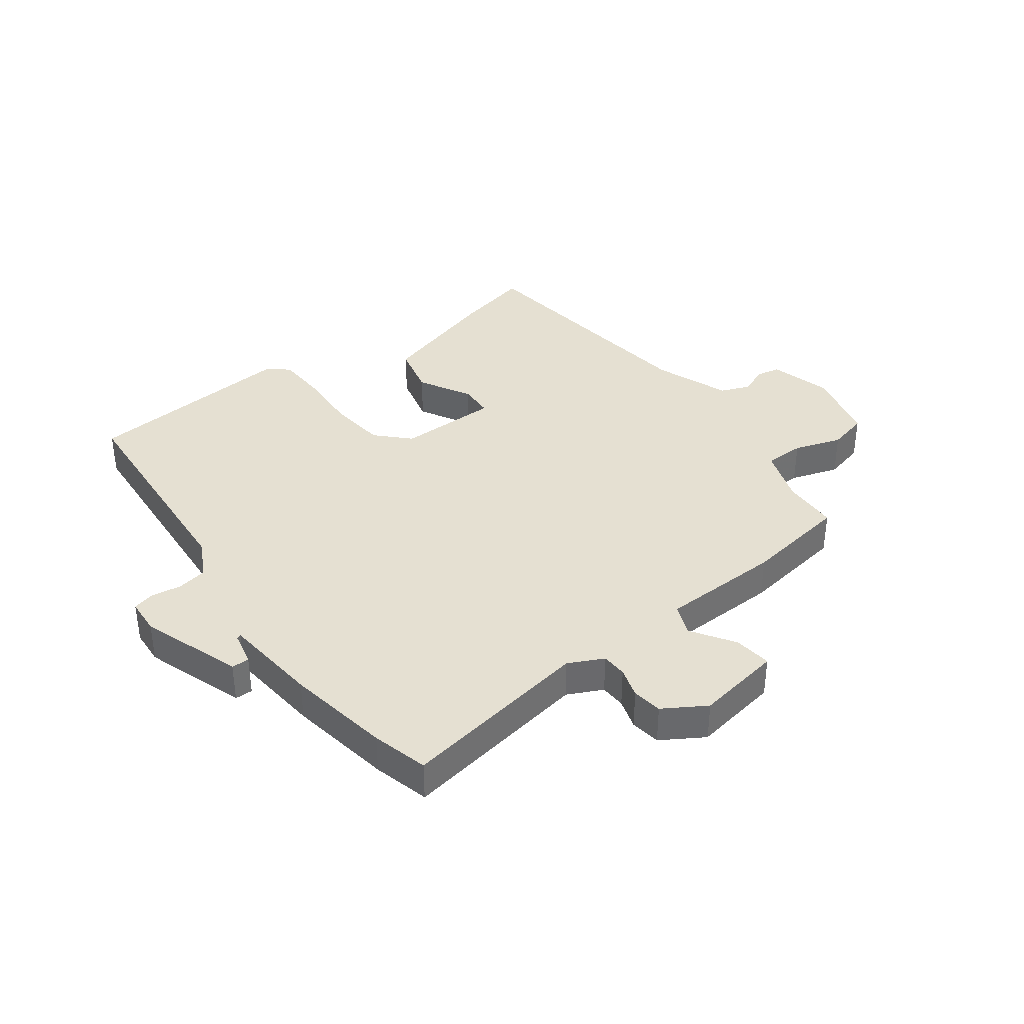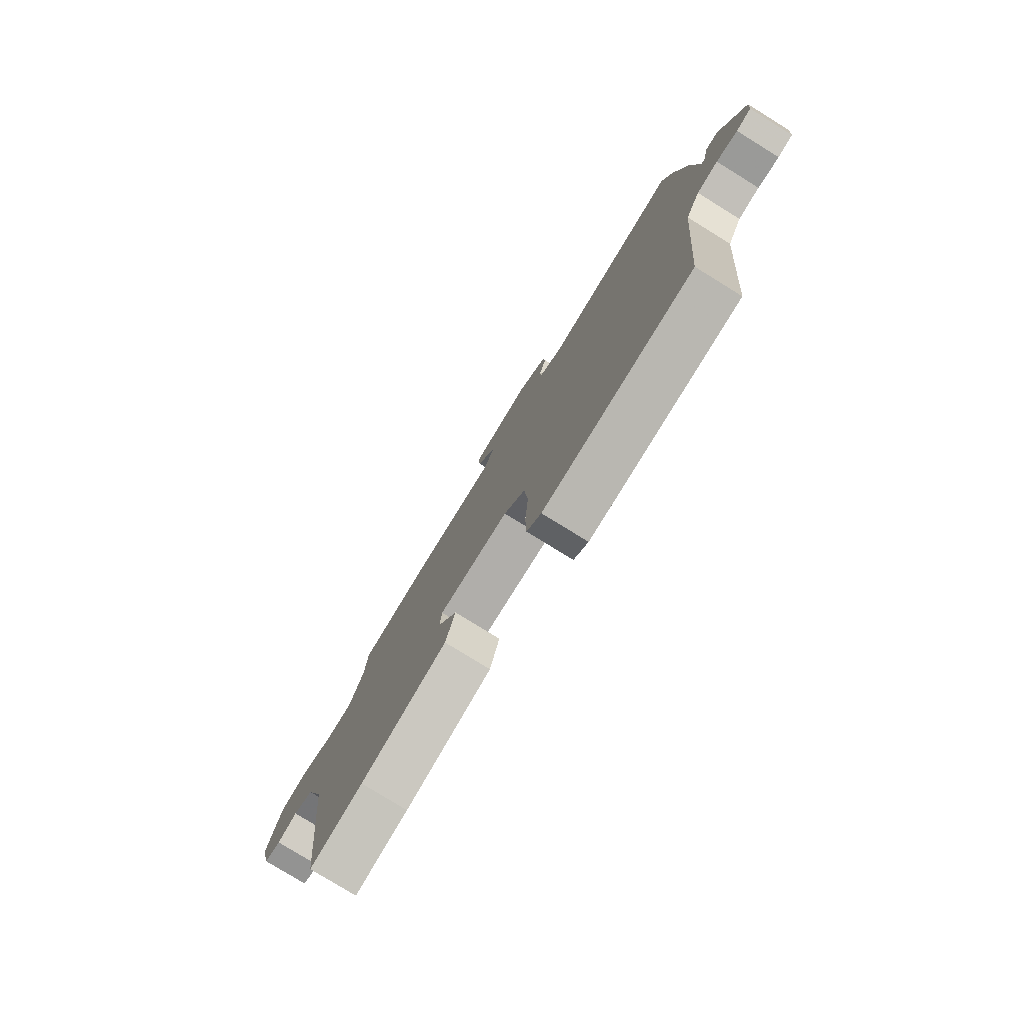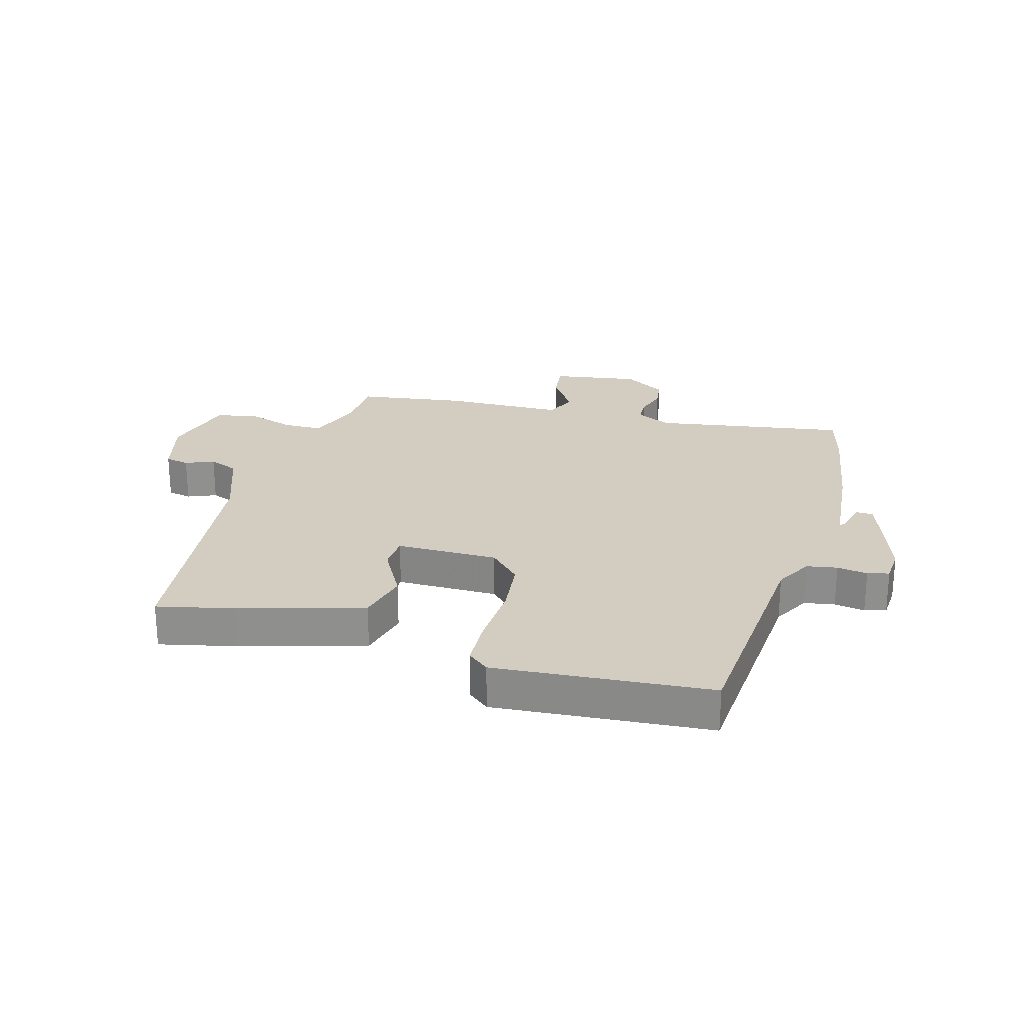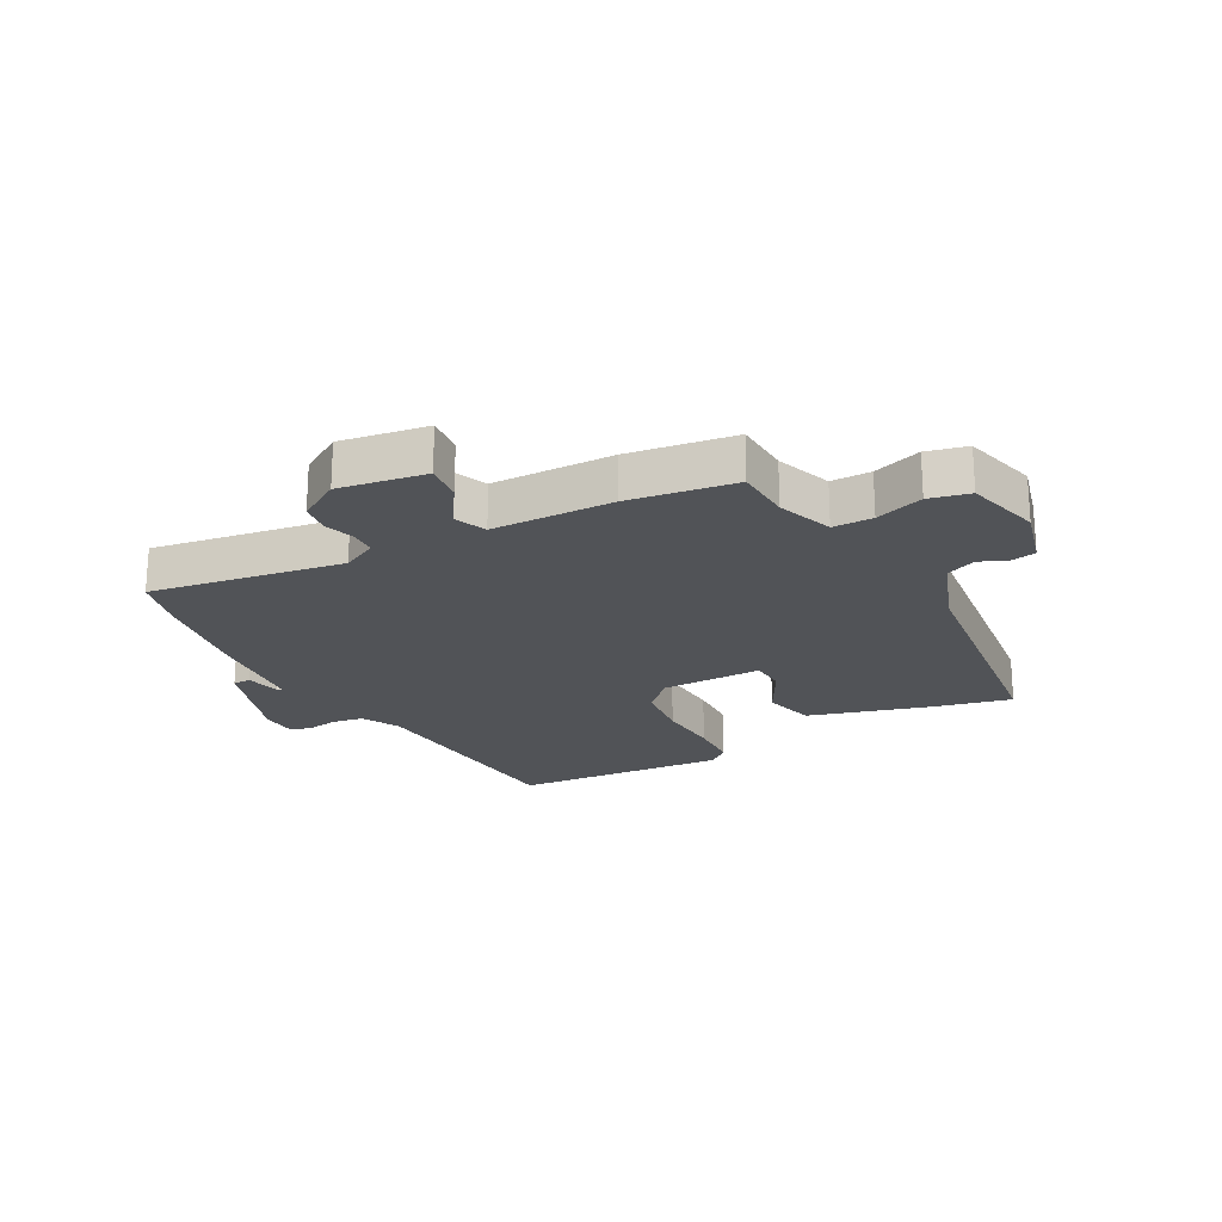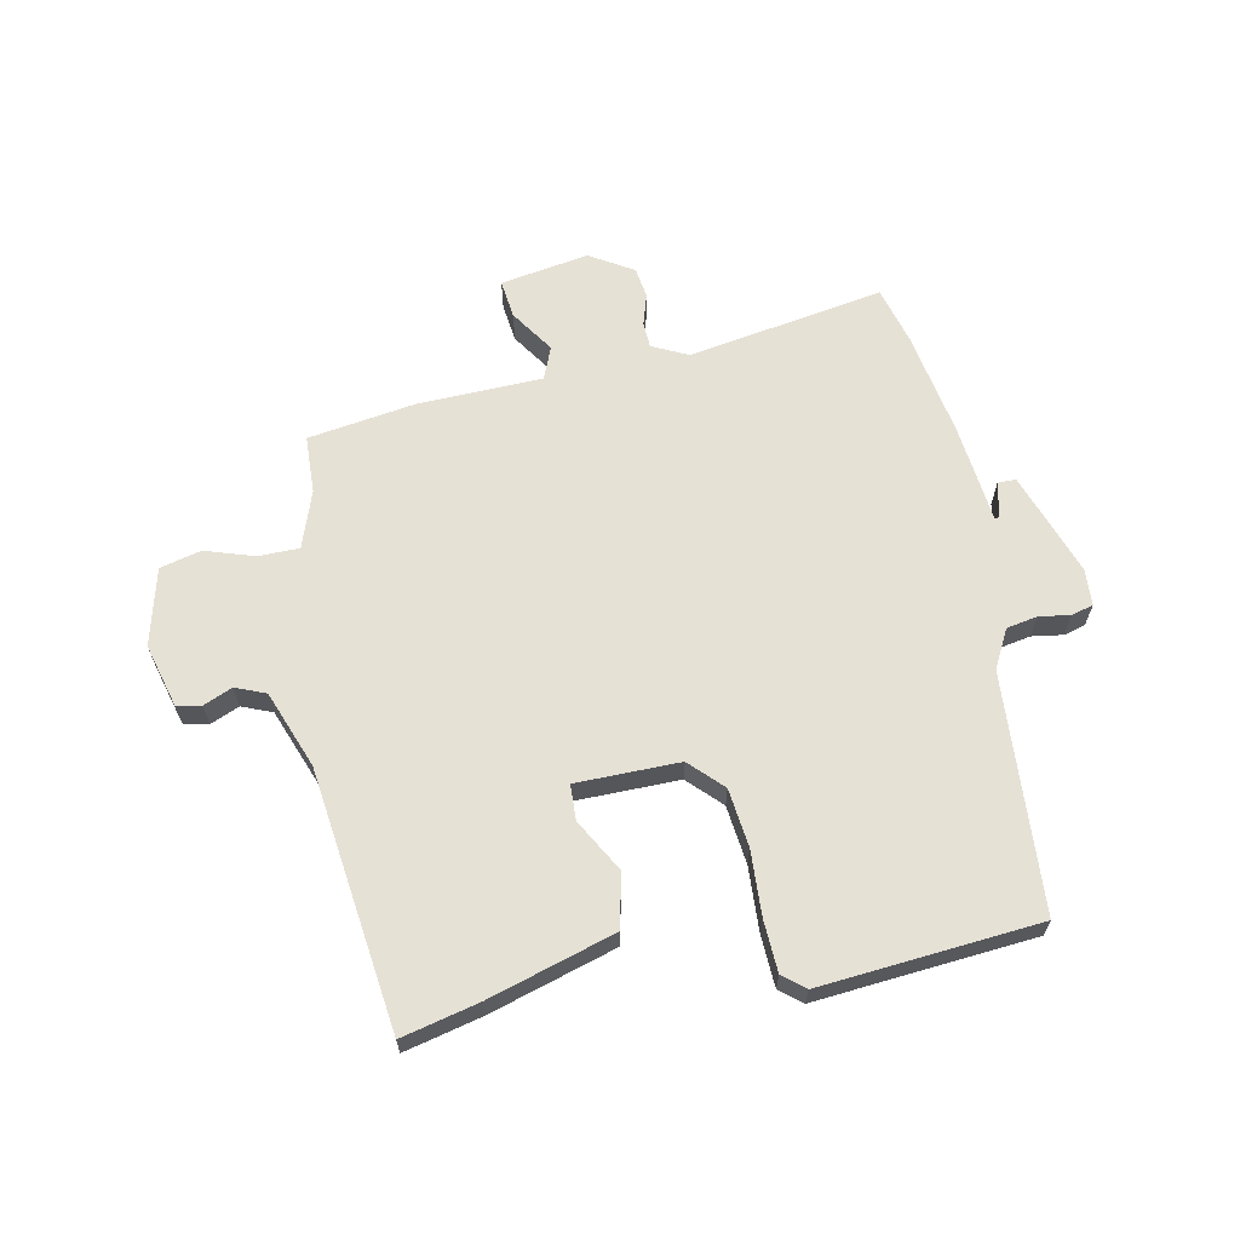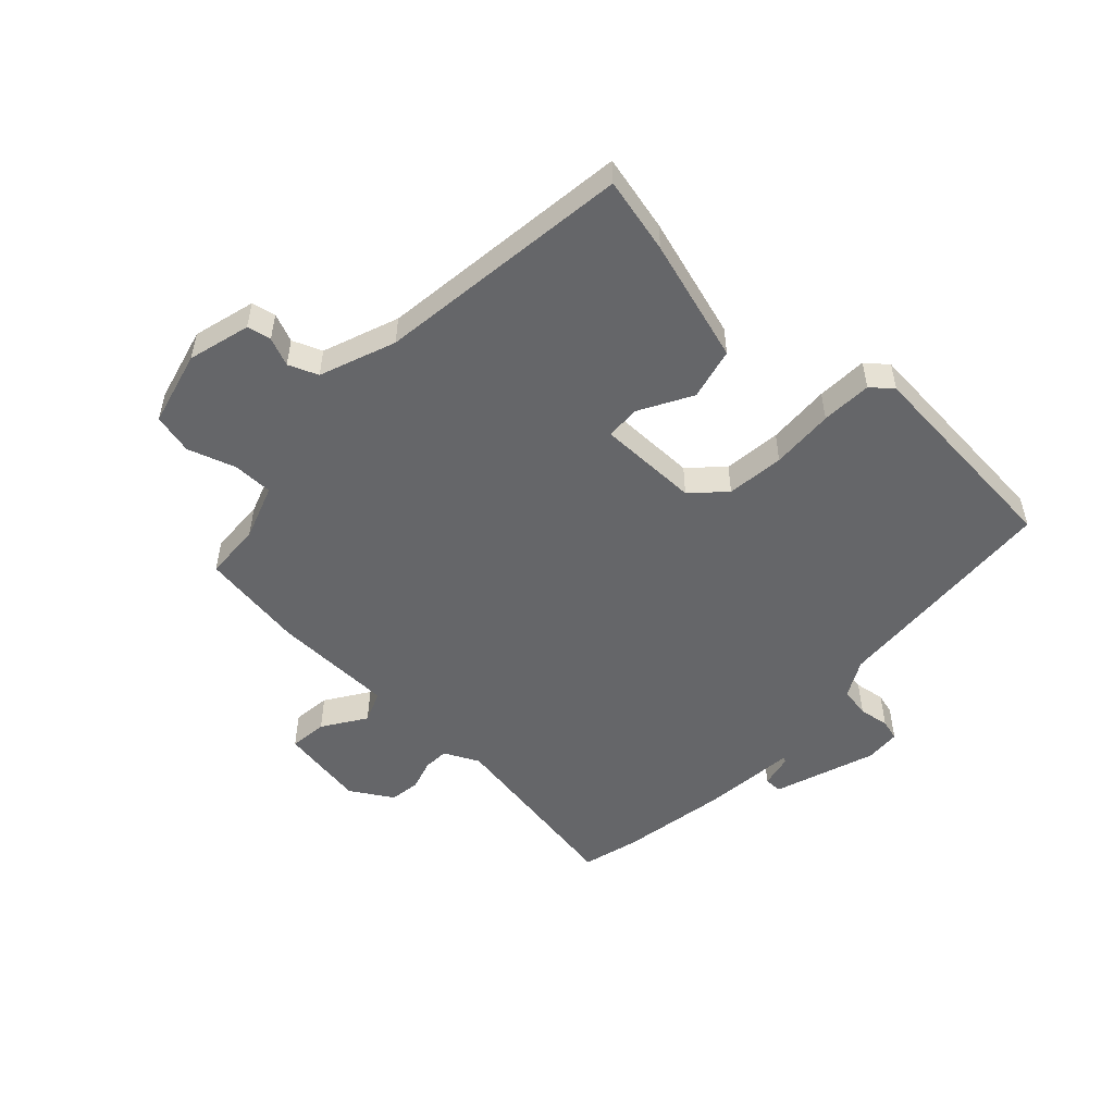
<metadata>
{"format":"obj","ext":"obj","renderer":"f3d","projection":"perspective","resolution":1024,"background":"white","views":[{"elev":37.6,"azim":-37.9,"up":"+Y"},{"elev":-78.6,"azim":-121.7,"up":"+Z"},{"elev":24.8,"azim":-165.2,"up":"+Y"},{"elev":-22.0,"azim":27.6,"up":"+Y"},{"elev":64.4,"azim":167.2,"up":"+Y"},{"elev":-51.8,"azim":135.6,"up":"+Y"}]}
</metadata>
<code>
v 0.454 0.07 0.493
v 0.46 0.07 0.398
v 0.495 0.07 0.305
v 0.562 0.07 0.306
v 0.642 0.07 0.334
v 0.71 0.07 0.319
v 0.745 0.07 0.193
v 0.719 0.07 0.088
v 0.679 0.07 0.079
v 0.631 0.07 0.098
v 0.582 0.07 0.077
v 0.537 0.07 -0.051
v 0.493 0.07 -0.48
v 0.365 0.07 -0.453
v 0.157 0.07 -0.396
v 0.134 0.07 -0.309
v 0.181 0.07 -0.22
v 0.177 0.07 -0.162
v 0.007 0.07 -0.165
v -0.044 0.07 -0.219
v -0.053 0.07 -0.316
v -0.045 0.07 -0.422
v -0.047 0.07 -0.507
v -0.082 0.07 -0.537
v -0.442 0.07 -0.515
v -0.478 0.07 -0.124
v -0.513 0.07 -0.062
v -0.564 0.07 -0.054
v -0.615 0.07 -0.063
v -0.651 0.07 -0.054
v -0.656 0.07 0.006
v -0.601 0.07 0.178
v -0.571 0.07 0.179
v -0.557 0.07 0.122
v -0.549 0.07 0.119
v -0.536 0.07 0.283
v -0.51 0.07 0.46
v -0.487 0.07 0.555
v -0.163 0.07 0.508
v -0.105 0.07 0.538
v -0.104 0.07 0.581
v -0.121 0.07 0.632
v -0.115 0.07 0.683
v -0.045 0.07 0.728
v 0.101 0.07 0.707
v 0.095 0.07 0.643
v 0.049 0.07 0.57
v 0.072 0.07 0.517
v 0.276 0.07 0.516
v 0.454 0 0.493
v 0.46 0 0.398
v 0.495 0 0.305
v 0.562 0 0.306
v 0.642 0 0.334
v 0.71 0 0.319
v 0.745 0 0.193
v 0.719 0 0.088
v 0.679 0 0.079
v 0.631 0 0.098
v 0.582 0 0.077
v 0.537 0 -0.051
v 0.493 0 -0.48
v 0.365 0 -0.453
v 0.157 0 -0.396
v 0.134 0 -0.309
v 0.181 0 -0.22
v 0.177 0 -0.162
v 0.007 0 -0.165
v -0.044 0 -0.219
v -0.053 0 -0.316
v -0.045 0 -0.422
v -0.047 0 -0.507
v -0.082 0 -0.537
v -0.442 0 -0.515
v -0.478 0 -0.124
v -0.513 0 -0.062
v -0.564 0 -0.054
v -0.615 0 -0.063
v -0.651 0 -0.054
v -0.656 0 0.006
v -0.601 0 0.178
v -0.571 0 0.179
v -0.557 0 0.122
v -0.549 0 0.119
v -0.536 0 0.283
v -0.51 0 0.46
v -0.487 0 0.555
v -0.163 0 0.508
v -0.105 0 0.538
v -0.104 0 0.581
v -0.121 0 0.632
v -0.115 0 0.683
v -0.045 0 0.728
v 0.101 0 0.707
v 0.095 0 0.643
v 0.049 0 0.57
v 0.072 0 0.517
v 0.276 0 0.516
f 48 49 1 2
f 44 45 46 47
f 44 47 48
f 41 42 43 44
f 40 41 44 48
f 39 40 48 2
f 35 36 37 38
f 35 38 39 2
f 31 32 33 34
f 31 34 35
f 28 29 30 31
f 27 28 31 35
f 26 27 35 2
f 21 22 23 24
f 20 21 24 25
f 19 20 25 26
f 14 15 16 17
f 12 13 14 17
f 11 12 17 18
f 7 8 9 10
f 7 10 11
f 4 5 6 7
f 3 4 7 11
f 19 26 2 3
f 3 11 18 19
f 51 50 98 97
f 96 95 94 93
f 97 96 93
f 93 92 91 90
f 97 93 90 89
f 51 97 89 88
f 87 86 85 84
f 51 88 87 84
f 83 82 81 80
f 84 83 80
f 80 79 78 77
f 84 80 77 76
f 51 84 76 75
f 73 72 71 70
f 74 73 70 69
f 75 74 69 68
f 66 65 64 63
f 66 63 62 61
f 67 66 61 60
f 59 58 57 56
f 60 59 56
f 56 55 54 53
f 60 56 53 52
f 52 51 75 68
f 68 67 60 52
f 1 50 51 2
f 2 51 52 3
f 3 52 53 4
f 4 53 54 5
f 5 54 55 6
f 6 55 56 7
f 7 56 57 8
f 8 57 58 9
f 9 58 59 10
f 10 59 60 11
f 11 60 61 12
f 12 61 62 13
f 13 62 63 14
f 14 63 64 15
f 15 64 65 16
f 16 65 66 17
f 17 66 67 18
f 18 67 68 19
f 19 68 69 20
f 20 69 70 21
f 21 70 71 22
f 22 71 72 23
f 23 72 73 24
f 24 73 74 25
f 25 74 75 26
f 26 75 76 27
f 27 76 77 28
f 28 77 78 29
f 29 78 79 30
f 30 79 80 31
f 31 80 81 32
f 32 81 82 33
f 33 82 83 34
f 34 83 84 35
f 35 84 85 36
f 36 85 86 37
f 37 86 87 38
f 38 87 88 39
f 39 88 89 40
f 40 89 90 41
f 41 90 91 42
f 42 91 92 43
f 43 92 93 44
f 44 93 94 45
f 45 94 95 46
f 46 95 96 47
f 47 96 97 48
f 48 97 98 49
f 49 98 50 1

</code>
